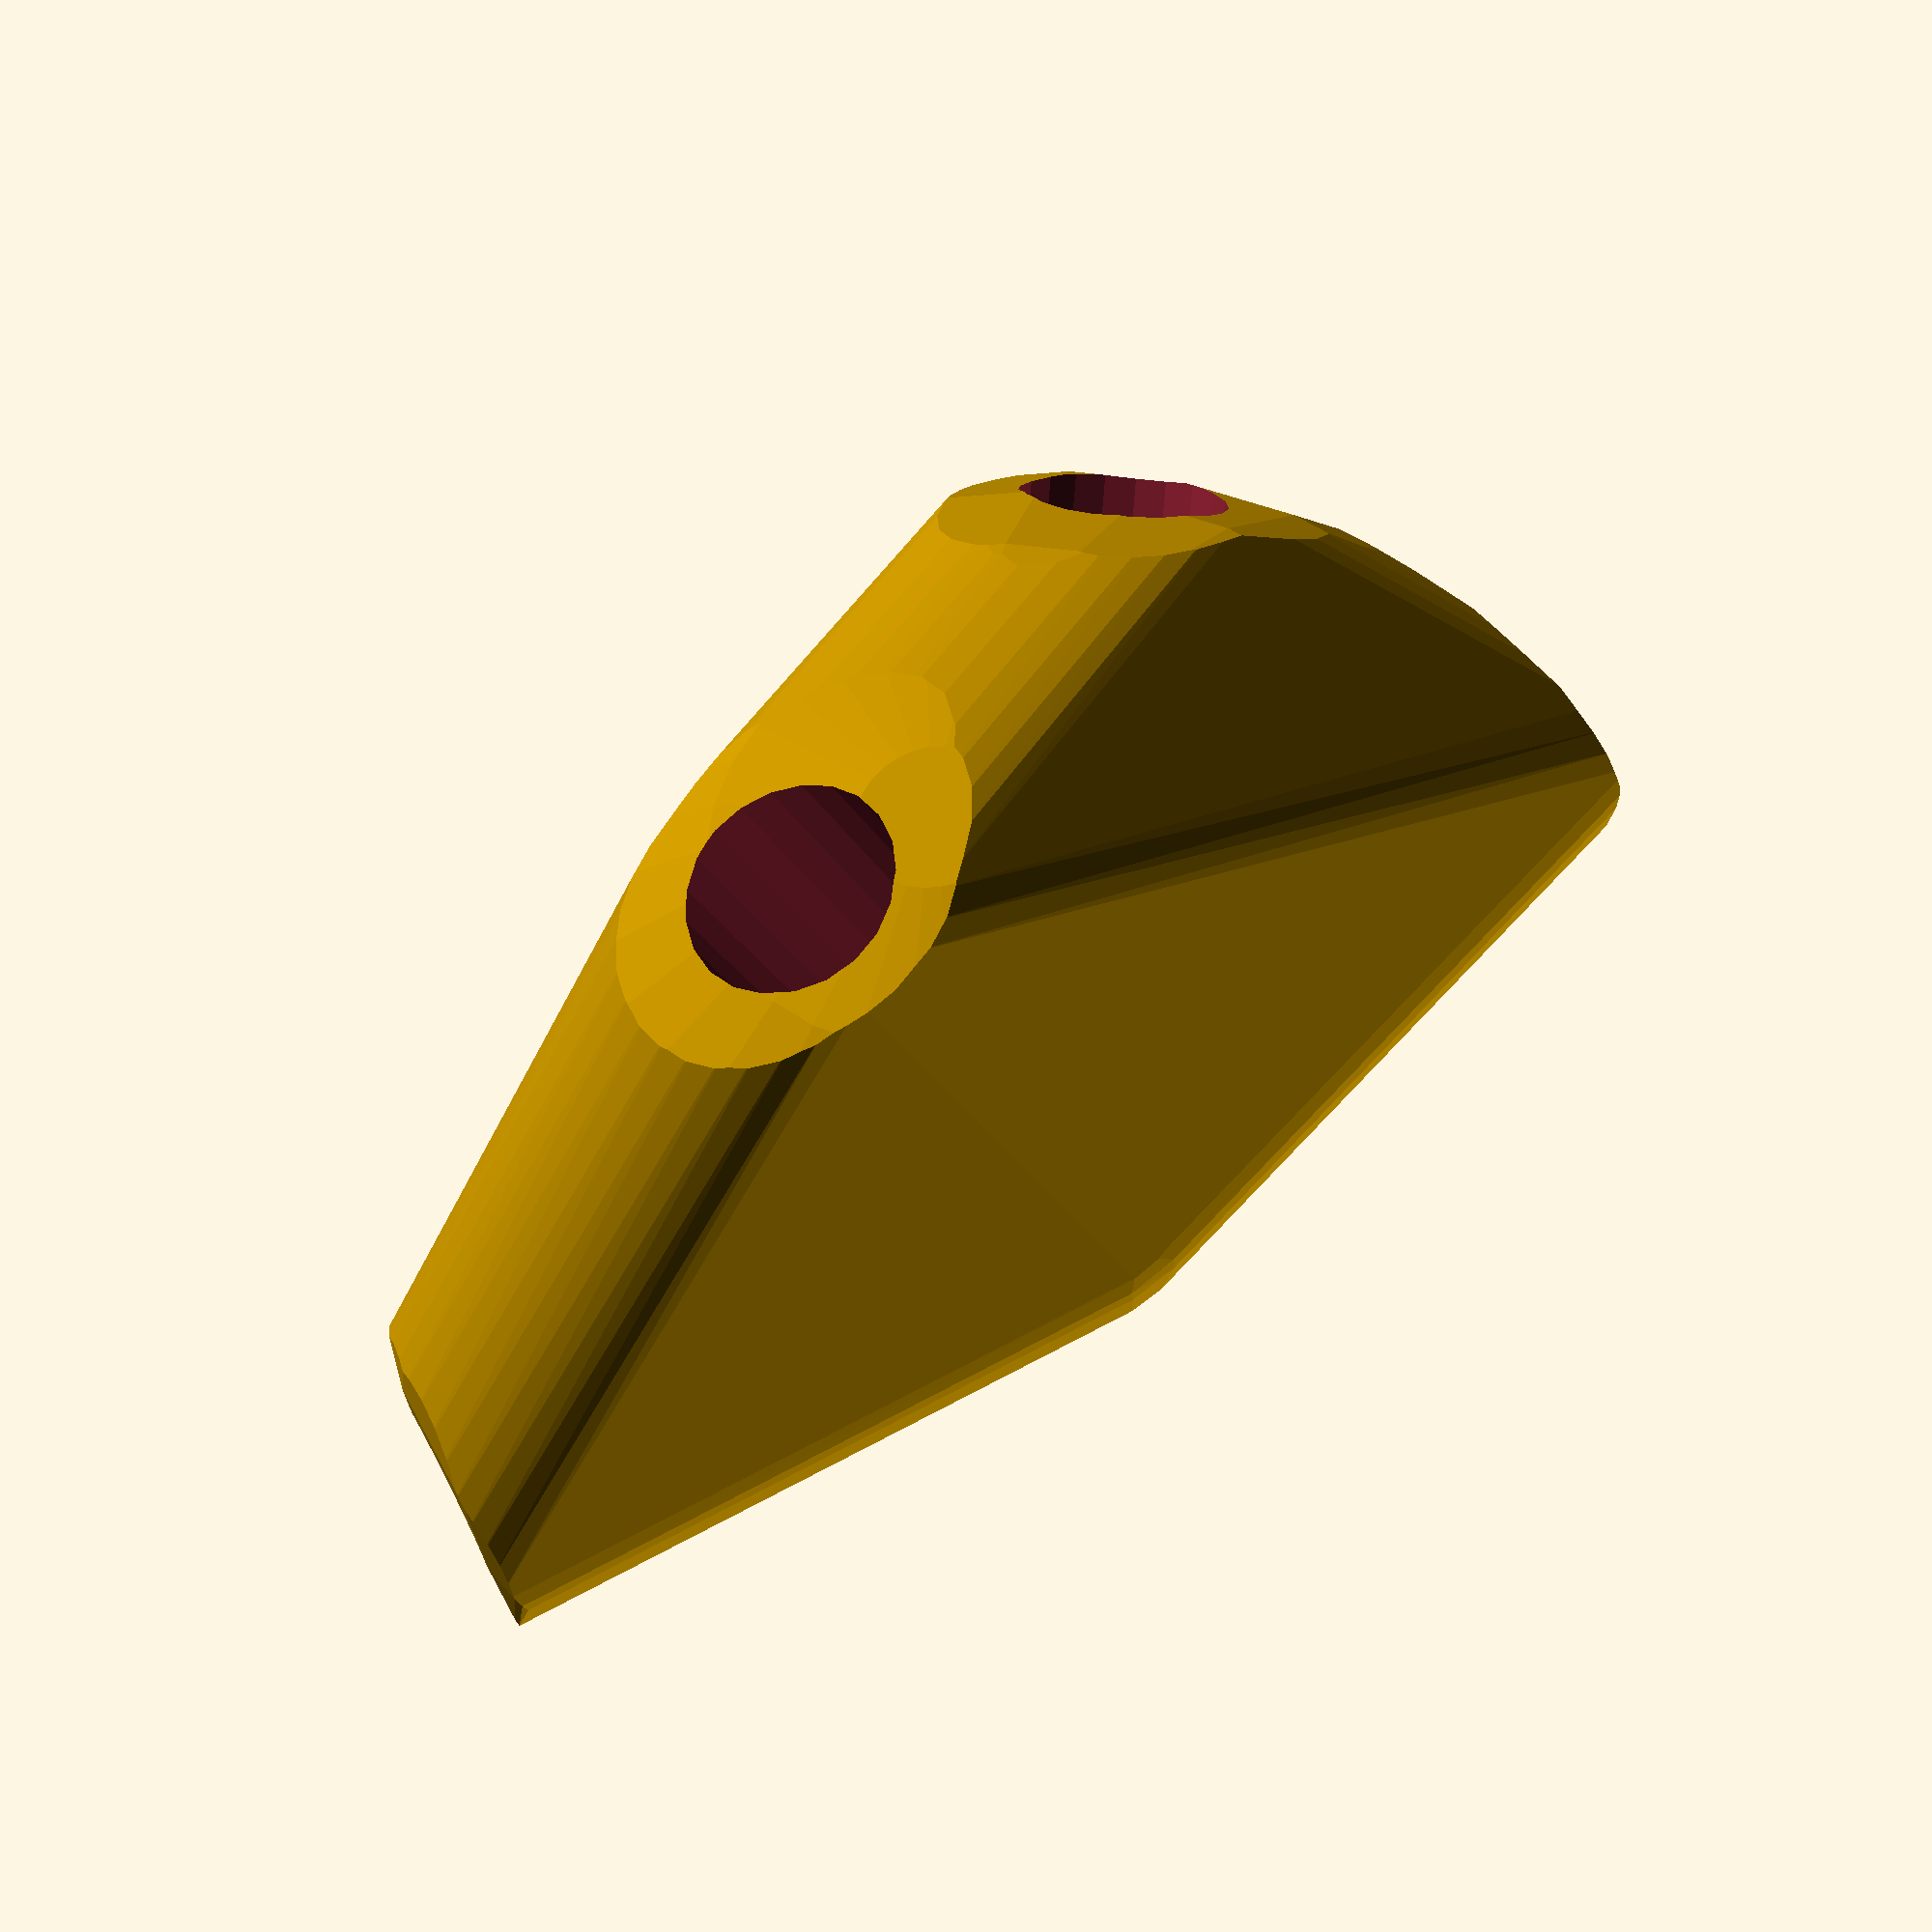
<openscad>


difference() {
	difference() {
		hull() {
			union() {
				union() {
					rotate(a = 47.8327390914, v = [0, 0, 1]) {
						translate(v = [0, -6.6000000000, 0]) {
							cube(size = [45.0000000000, 13.2000000000, 1]);
						}
					}
					rotate(a = -152.8327390914, v = [0, 0, 1]) {
						translate(v = [0, -6.6000000000, 0]) {
							cube(size = [45.0000000000, 13.2000000000, 1]);
						}
					}
					rotate(a = 75.5387676980, v = [0, 0, 1]) {
						translate(v = [0, -6.6000000000, 0]) {
							cube(size = [32.6794706565, 13.2000000000, 1]);
						}
					}
					rotate(a = -158.7275553236, v = [0, 0, 1]) {
						translate(v = [0, -6.6000000000, 0]) {
							cube(size = [9.3564557443, 13.2000000000, 1]);
						}
					}
				}
				translate(v = [0, 0, 9.6000000000]) {
					intersection() {
						hull() {
							rotate(a = 89.9999109808, v = [-0.7411882998, 0.6712971803, 0.0000000699]) {
								cylinder(h = 45, r = 9.6000000000);
							}
							rotate(a = 90.0000848459, v = [0.4565896356, -0.8896774161, 0.0000004331]) {
								cylinder(h = 45, r = 9.6000000000);
							}
							rotate(a = 46.5695673214, v = [-0.7032011235, 0.1813521286, 0.0000005218]) {
								cylinder(h = 45, r = 9.6000000000);
							}
							rotate(a = 12.0006334579, v = [0.0754354500, -0.1937556735, 0.0000001183]) {
								cylinder(h = 45, r = 9.6000000000);
							}
						}
						sphere(r = 45);
					}
				}
			}
		}
		translate(v = [0, 0, 9.6000000000]) {
			rotate(a = 89.9999109808, v = [-0.7411882998, 0.6712971803, 0.0000000699]) {
				translate(v = [0, 0, 20]) {
					cylinder(h = 45, r = 6.6000000000);
				}
			}
			rotate(a = 90.0000848459, v = [0.4565896356, -0.8896774161, 0.0000004331]) {
				translate(v = [0, 0, 20]) {
					cylinder(h = 45, r = 6.6000000000);
				}
			}
			rotate(a = 46.5695673214, v = [-0.7032011235, 0.1813521286, 0.0000005218]) {
				translate(v = [0, 0, 20]) {
					cylinder(h = 45, r = 6.6000000000);
				}
			}
			rotate(a = 12.0006334579, v = [0.0754354500, -0.1937556735, 0.0000001183]) {
				translate(v = [0, 0, 20]) {
					cylinder(h = 45, r = 6.6000000000);
				}
			}
		}
	}
	translate(v = [0, 0, 2]) {
		rotate(a = 180, v = [0, 1, 0]) {
			linear_extrude(height = 3) {
				text(halign = "center", size = 8, text = "59", valign = "center");
			}
		}
	}
}
</openscad>
<views>
elev=209.5 azim=182.0 roll=169.5 proj=p view=solid
</views>
